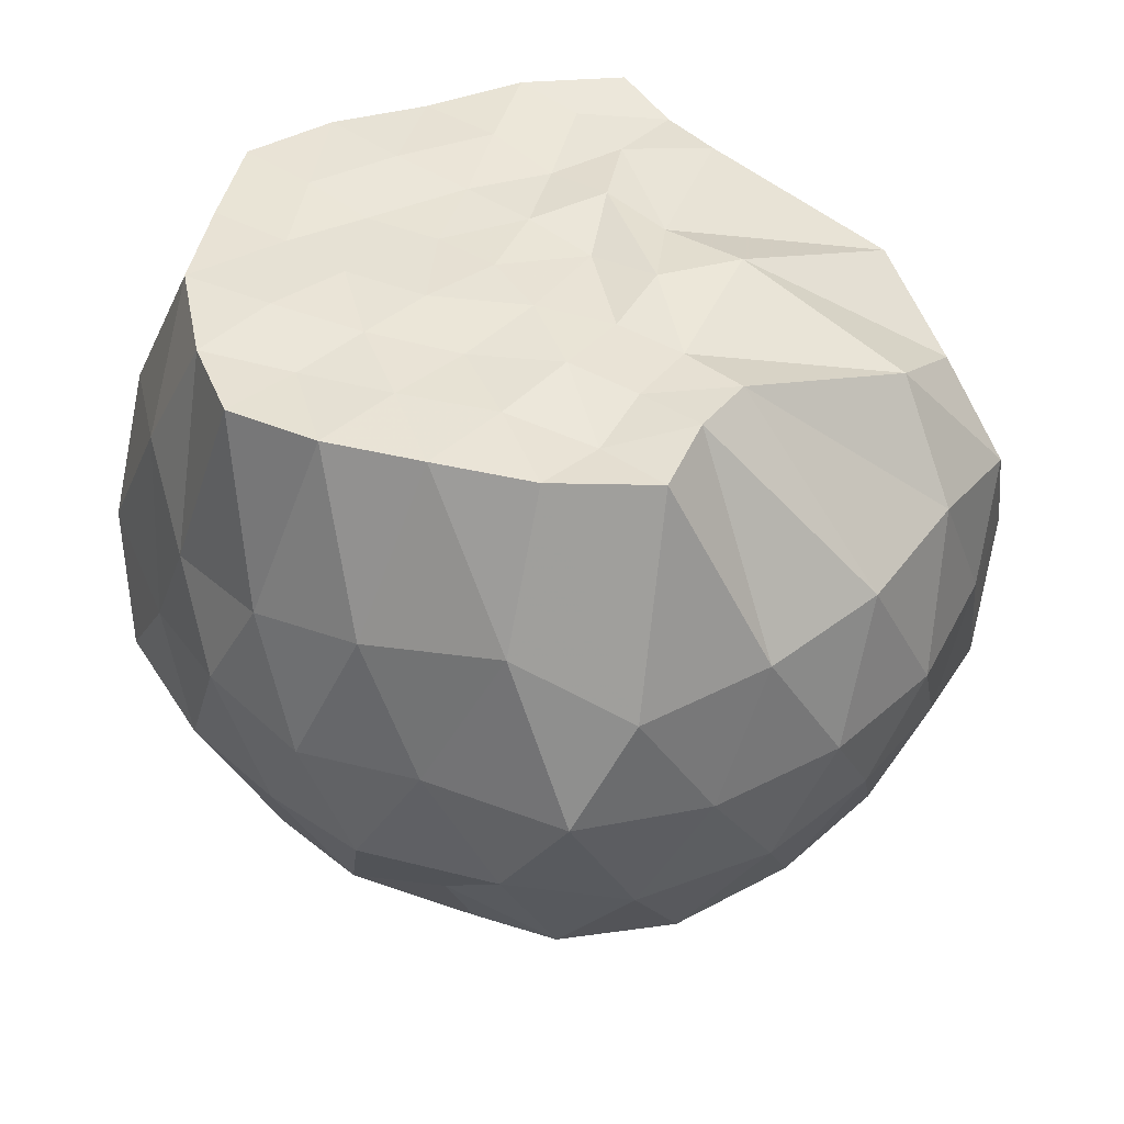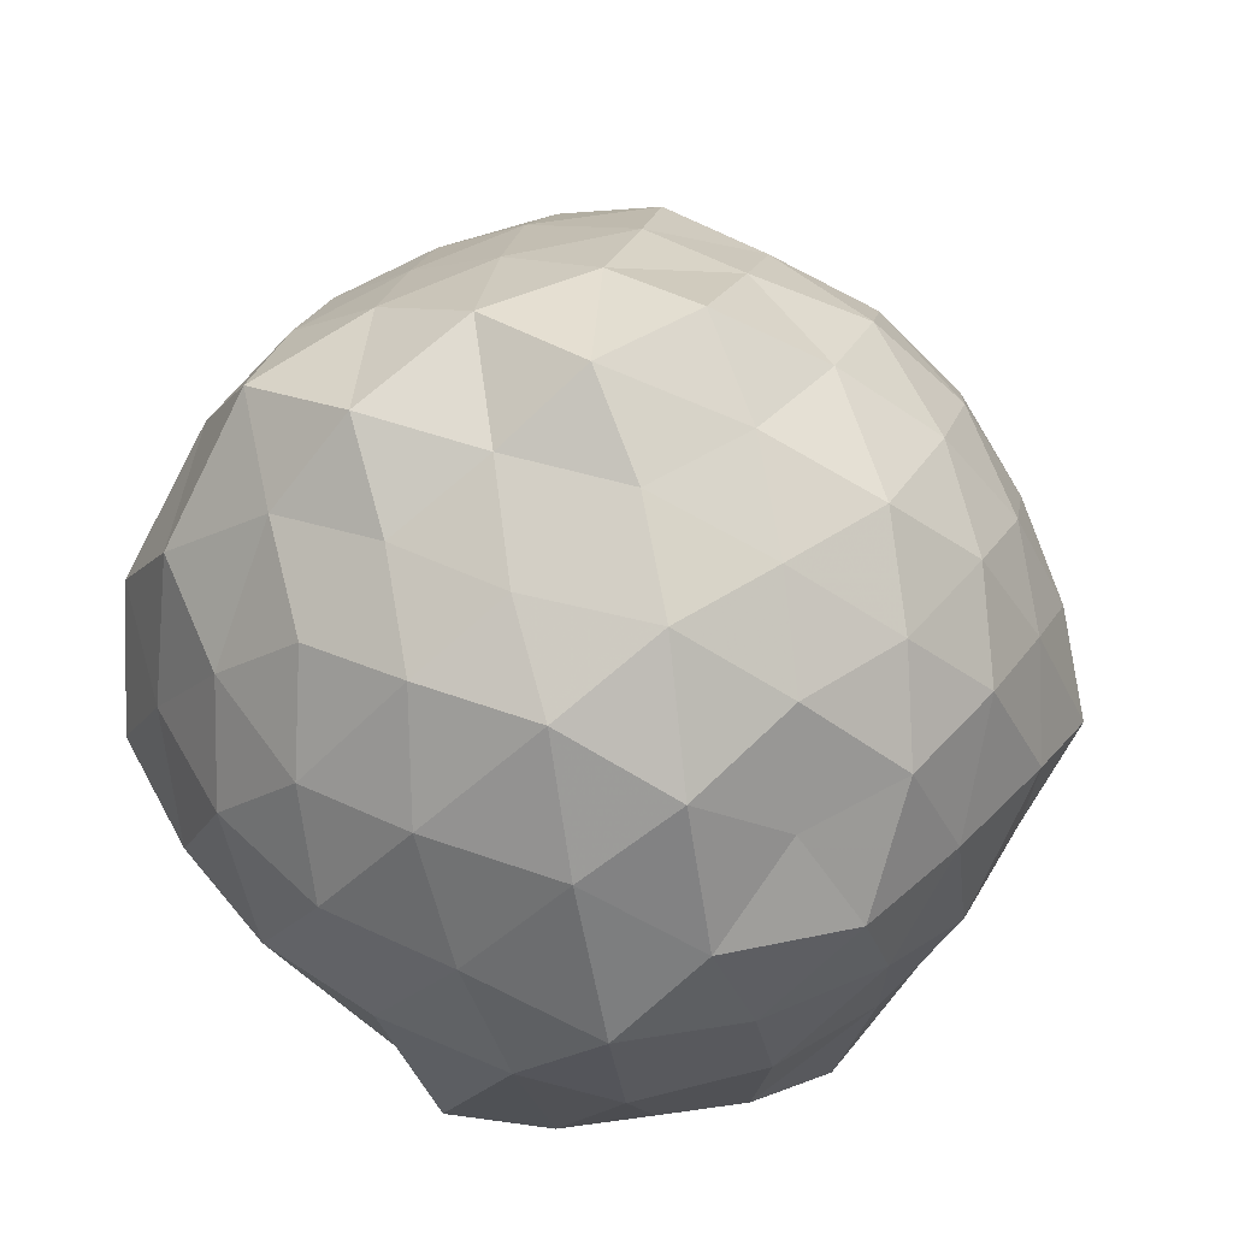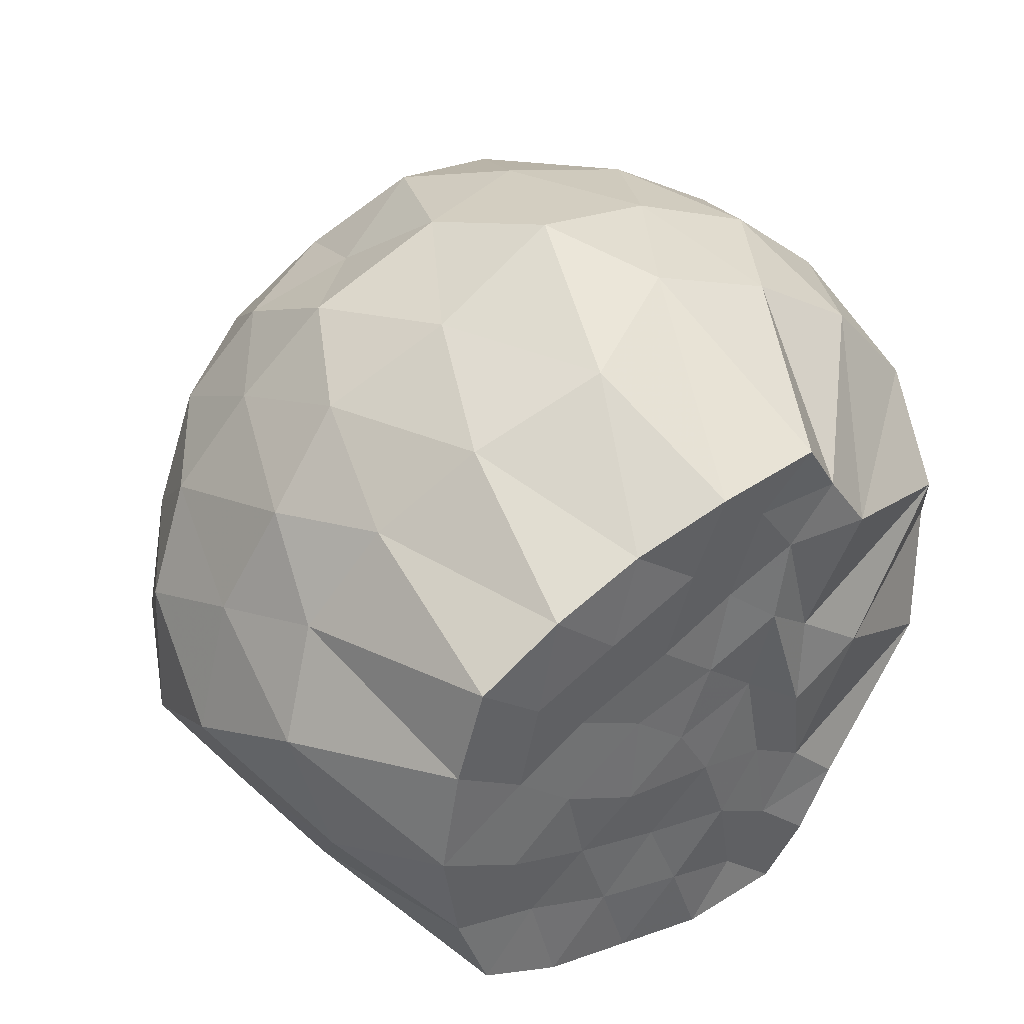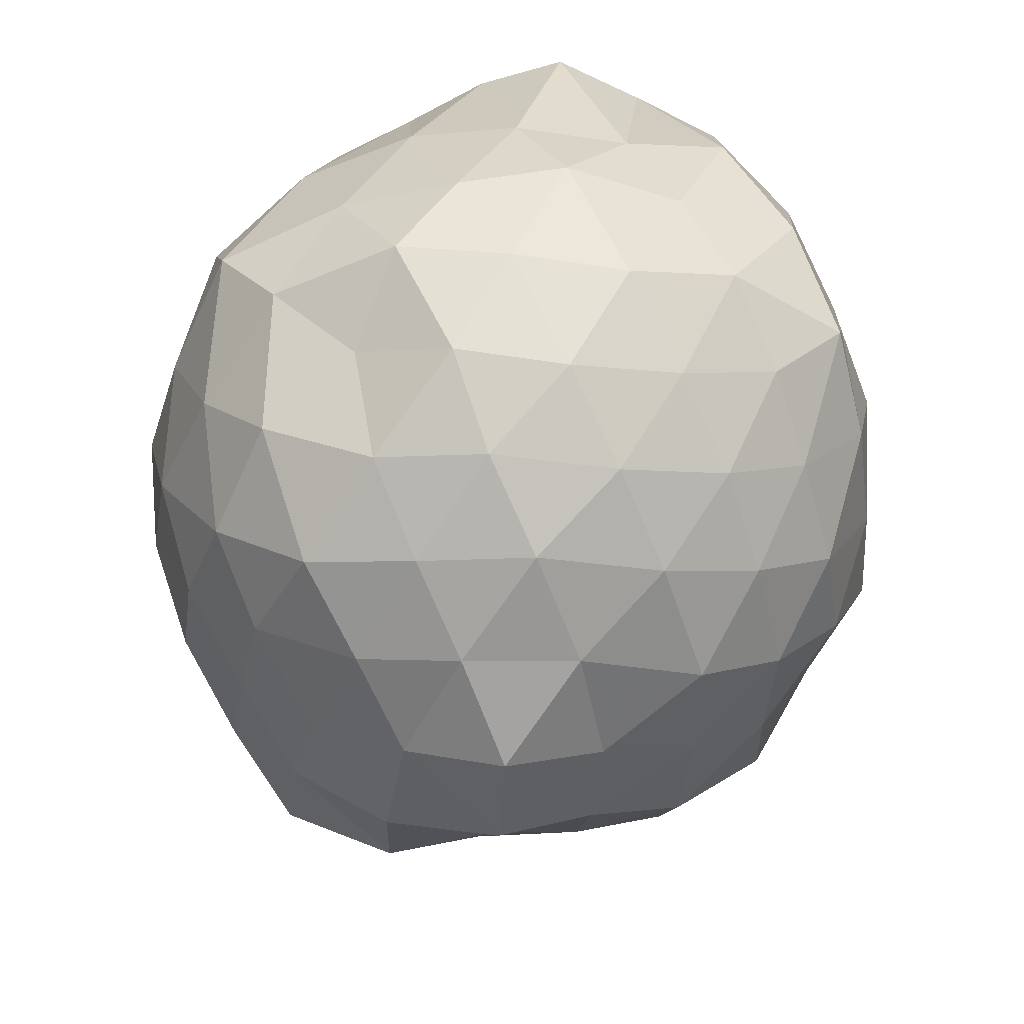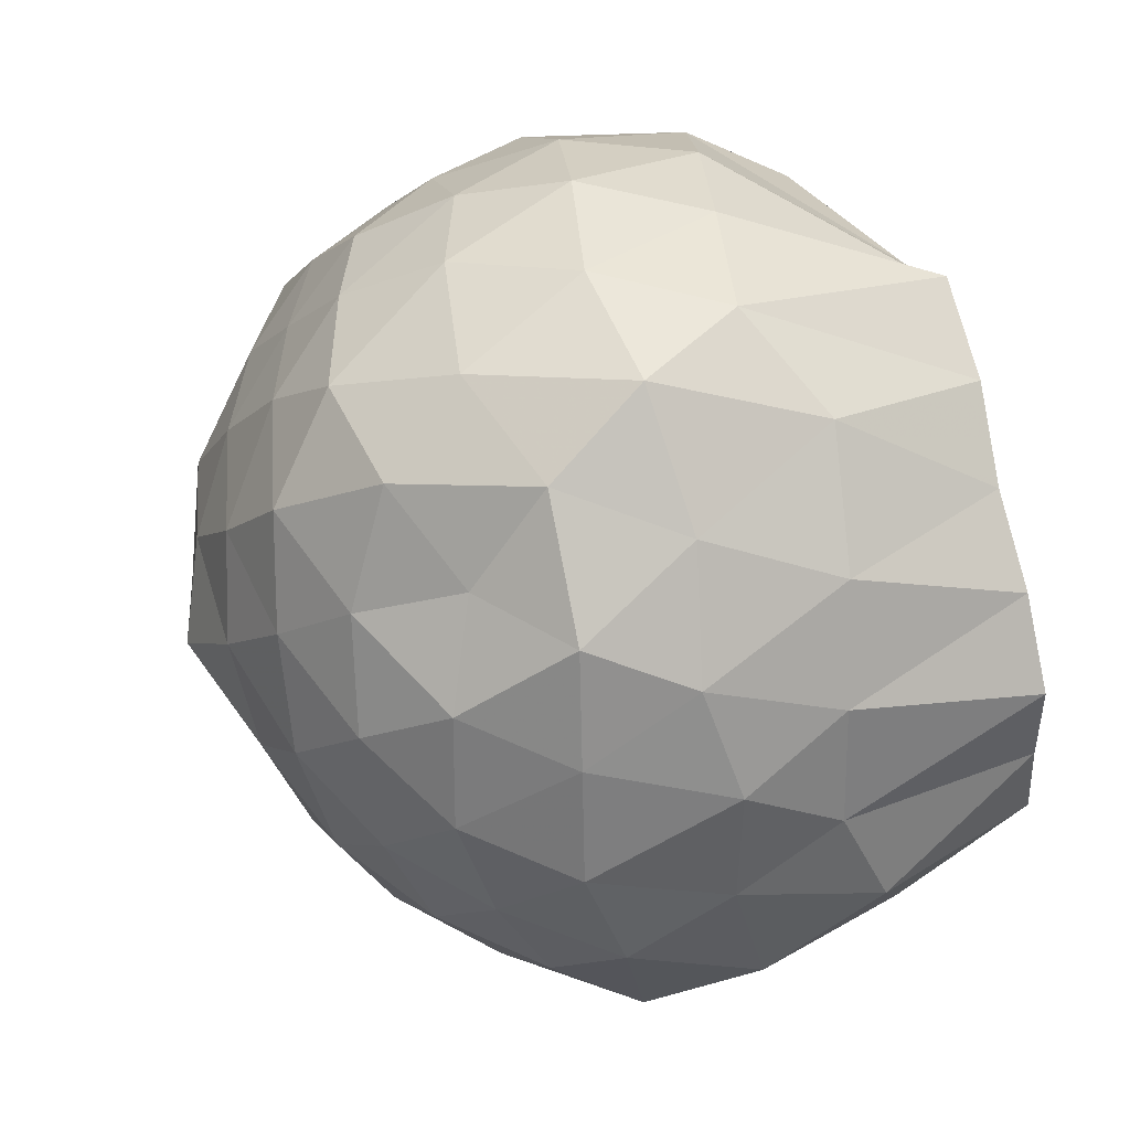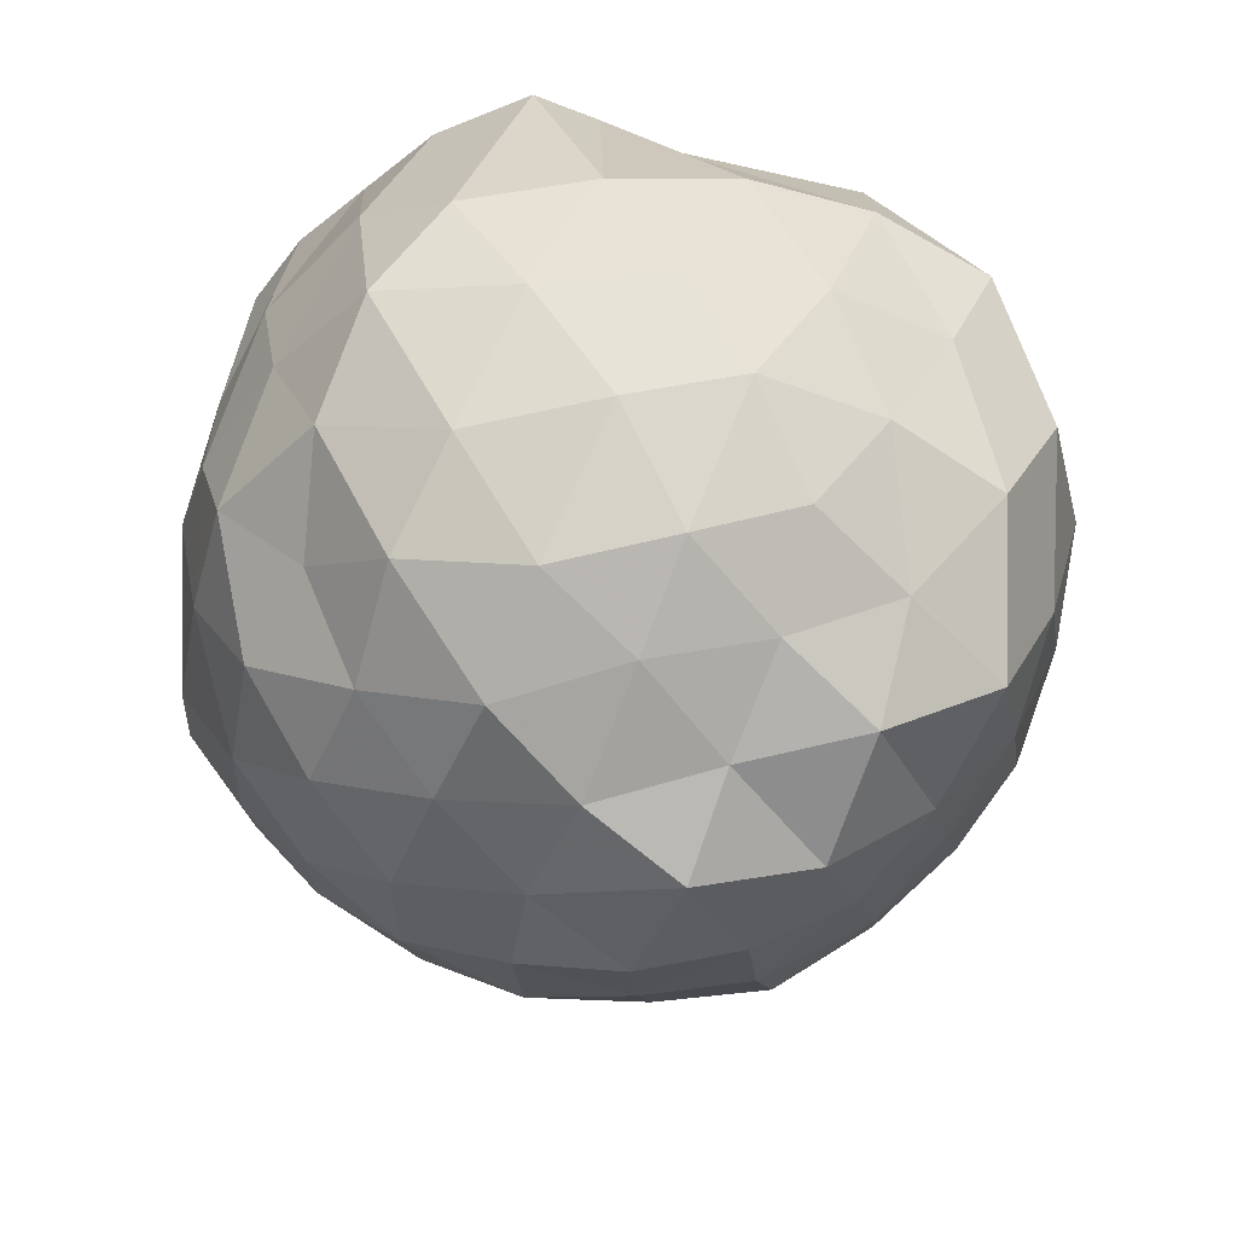
<metadata>
{"format":"obj","ext":"obj","renderer":"f3d","projection":"perspective","resolution":1024,"background":"white","views":[{"elev":42.7,"azim":-2.1,"up":"+Z"},{"elev":-43.4,"azim":166.9,"up":"+Y"},{"elev":41.6,"azim":-35.8,"up":"+Y"},{"elev":-49.4,"azim":-132.4,"up":"+Z"},{"elev":69.3,"azim":-104.2,"up":"+Y"},{"elev":-36.9,"azim":28.6,"up":"+Z"}]}
</metadata>
<code>
v -1.652 -0.01129 0.985
v -1.475 -0.02082 -0.794
v -0.6376 -0.02619 0.7111
v -0.759 0.215 0.8343
v -1.142 0.4117 0.9896
v -1.234 0.5568 0.9734
v -1.329 0.7116 0.9919
v -1.575 0.6946 0.9946
v -1.8 0.6319 0.9749
v -2.019 0.5637 0.9807
v -2.212 0.4547 0.9769
v -2.275 0.2286 0.9691
v -2.326 -0.01661 0.978
v -2.285 -0.2714 0.9716
v -2.214 -0.4848 0.9829
v -2.019 -0.5948 0.9861
v -1.8 -0.6651 0.9836
v -1.574 -0.7361 0.9819
v -1.32 -0.7413 0.9727
v -1.241 -0.5853 0.998
v -1.144 -0.447 0.982
v -0.7708 -0.248 0.8466
v -0.5866 0.1457 0.488
v -0.679 0.3871 0.5996
v -0.8609 0.6223 0.5716
v -1.098 0.7915 0.5372
v -1.382 0.9172 0.4998
v -1.65 0.8543 0.6361
v -1.958 0.7462 0.5902
v -2.182 0.5883 0.5363
v -2.353 0.3675 0.4981
v -2.476 0.1382 0.5806
v -2.42 -0.175 0.6565
v -2.356 -0.3968 0.5011
v -2.182 -0.6205 0.5362
v -1.957 -0.7786 0.5898
v -1.65 -0.8866 0.637
v -1.382 -0.9493 0.4989
v -1.098 -0.8243 0.5383
v -0.86 -0.6538 0.5736
v -0.6771 -0.4152 0.5987
v -0.5205 -0.1827 0.5368
v -0.557 0.3126 0.2366
v -0.7152 0.5518 0.2869
v -0.9308 0.7558 0.2618
v -1.211 0.887 0.2188
v -1.527 0.9859 0.2611
v -1.837 0.8578 0.2925
v -2.108 0.7144 0.2371
v -2.298 0.5259 0.285
v -2.431 0.2738 0.245
v -2.544 -0.01552 0.2932
v -2.432 -0.305 0.2427
v -2.299 -0.5567 0.2849
v -2.108 -0.746 0.2372
v -1.837 -0.8898 0.2922
v -1.526 -1.018 0.2598
v -1.213 -0.9211 0.2187
v -0.934 -0.7913 0.2512
v -0.7162 -0.5853 0.258
v -0.57 -0.3139 0.2766
v -0.4658 -0.02541 0.2176
v -0.6644 0.4092 -0.000181
v -0.8443 0.6434 0.01855
v -1.069 0.7864 -0.05139
v -1.376 0.8842 -0.08712
v -1.677 0.9205 0.02278
v -1.989 0.8006 0.009808
v -2.18 0.6022 -0.03194
v -2.351 0.3816 -0.06928
v -2.48 0.1554 -0.007075
v -2.518 -0.1772 0.03023
v -2.374 -0.3992 -0.04912
v -2.184 -0.6306 -0.03031
v -1.988 -0.8344 0.01137
v -1.675 -0.9529 0.02286
v -1.377 -0.9168 -0.08585
v -1.07 -0.8195 -0.05244
v -0.8459 -0.6773 0.02115
v -0.6646 -0.4415 0.005864
v -0.5308 -0.191 -0.05479
v -0.5771 0.1578 -0.1023
v -0.807 0.4885 -0.2098
v -1.015 0.63 -0.2809
v -1.265 0.7314 -0.3517
v -1.548 0.8211 -0.2913
v -1.796 0.7514 -0.1737
v -2.012 0.6324 -0.2632
v -2.183 0.4233 -0.3066
v -2.315 0.1847 -0.2563
v -2.421 -0.03125 -0.1622
v -2.316 -0.2295 -0.2556
v -2.18 -0.4554 -0.3098
v -2.011 -0.6669 -0.2644
v -1.796 -0.7854 -0.1729
v -1.549 -0.8533 -0.2904
v -1.268 -0.7659 -0.353
v -1.008 -0.6554 -0.2952
v -0.8054 -0.5183 -0.2066
v -0.714 -0.2826 -0.3039
v -0.6319 -0.01558 -0.3809
v -0.7198 0.2504 -0.308
v -1.109 -0.002955 0.9788
v -1.269 0.1297 0.9664
v -1.351 0.4339 0.9771
v -1.448 0.5811 0.9791
v -1.645 0.4972 0.9828
v -1.868 0.4127 0.985
v -2.066 0.3224 0.9795
v -2.11 0.1087 0.9732
v -2.134 -0.135 0.9868
v -2.073 -0.3515 0.9693
v -1.866 -0.4424 0.9817
v -1.647 -0.5157 0.9855
v -1.451 -0.6118 0.9624
v -1.361 -0.463 0.9811
v -1.259 -0.322 0.9724
v -1.302 -0.0796 0.9983
v -1.394 0.2433 0.9904
v -1.516 0.3586 0.9654
v -1.708 0.2895 0.976
v -1.935 0.196 0.9681
v -1.978 -0.01802 0.981
v -1.933 -0.2304 0.9786
v -1.721 -0.3097 0.975
v -1.507 -0.3597 0.9875
v -1.396 -0.2207 0.976
v -1.439 0.03087 0.9717
v -1.572 0.1613 0.9807
v -1.774 0.1022 0.9744
v -1.8 -0.1203 0.9876
v -1.571 -0.1634 0.9876
v -0.9449 0.3962 -0.4014
v -1.172 0.5248 -0.472
v -1.459 0.6024 -0.5248
v -1.739 0.6341 -0.4164
v -1.954 0.4657 -0.4593
v -2.125 0.2128 -0.461
v -2.245 -0.02998 -0.3853
v -2.123 -0.2475 -0.4629
v -1.95 -0.499 -0.4627
v -1.738 -0.667 -0.4178
v -1.457 -0.6346 -0.5302
v -1.168 -0.5528 -0.4715
v -0.9315 -0.4164 -0.4135
v -0.83 -0.2015 -0.5347
v -0.867 0.1514 -0.497
v -1.103 0.2672 -0.5872
v -1.387 0.3753 -0.6374
v -1.675 0.4406 -0.5781
v -1.886 0.2563 -0.6011
v -2.031 -0.0171 -0.5613
v -1.883 -0.2874 -0.6089
v -1.67 -0.4704 -0.5807
v -1.377 -0.4006 -0.6479
v -1.105 -0.3035 -0.5846
v -1.039 -0.01877 -0.6785
v -1.288 0.1382 -0.7129
v -1.591 0.223 -0.6943
v -1.768 0.006627 -0.6781
v -1.595 -0.2321 -0.6932
v -1.255 -0.1974 -0.7593
f 3 23 4
f 4 23 24
f 4 24 5
f 5 24 25
f 5 25 6
f 6 25 26
f 6 26 7
f 7 26 27
f 7 27 8
f 8 27 28
f 8 28 9
f 9 28 29
f 9 29 10
f 10 29 30
f 10 30 11
f 11 30 31
f 11 31 12
f 12 31 32
f 12 32 13
f 13 32 33
f 13 33 14
f 14 33 34
f 14 34 15
f 15 34 35
f 15 35 16
f 16 35 36
f 16 36 17
f 17 36 37
f 17 37 18
f 18 37 38
f 18 38 19
f 19 38 39
f 19 39 20
f 20 39 40
f 20 40 21
f 21 40 41
f 21 41 22
f 22 41 42
f 22 42 3
f 3 42 23
f 23 43 24
f 24 43 44
f 24 44 25
f 25 44 45
f 25 45 26
f 26 45 46
f 26 46 27
f 27 46 47
f 27 47 28
f 28 47 48
f 28 48 29
f 29 48 49
f 29 49 30
f 30 49 50
f 30 50 31
f 31 50 51
f 31 51 32
f 32 51 52
f 32 52 33
f 33 52 53
f 33 53 34
f 34 53 54
f 34 54 35
f 35 54 55
f 35 55 36
f 36 55 56
f 36 56 37
f 37 56 57
f 37 57 38
f 38 57 58
f 38 58 39
f 39 58 59
f 39 59 40
f 40 59 60
f 40 60 41
f 41 60 61
f 41 61 42
f 42 61 62
f 42 62 23
f 23 62 43
f 43 63 44
f 44 63 64
f 44 64 45
f 45 64 65
f 45 65 46
f 46 65 66
f 46 66 47
f 47 66 67
f 47 67 48
f 48 67 68
f 48 68 49
f 49 68 69
f 49 69 50
f 50 69 70
f 50 70 51
f 51 70 71
f 51 71 52
f 52 71 72
f 52 72 53
f 53 72 73
f 53 73 54
f 54 73 74
f 54 74 55
f 55 74 75
f 55 75 56
f 56 75 76
f 56 76 57
f 57 76 77
f 57 77 58
f 58 77 78
f 58 78 59
f 59 78 79
f 59 79 60
f 60 79 80
f 60 80 61
f 61 80 81
f 61 81 62
f 62 81 82
f 62 82 43
f 43 82 63
f 63 83 64
f 64 83 84
f 64 84 65
f 65 84 85
f 65 85 66
f 66 85 86
f 66 86 67
f 67 86 87
f 67 87 68
f 68 87 88
f 68 88 69
f 69 88 89
f 69 89 70
f 70 89 90
f 70 90 71
f 71 90 91
f 71 91 72
f 72 91 92
f 72 92 73
f 73 92 93
f 73 93 74
f 74 93 94
f 74 94 75
f 75 94 95
f 75 95 76
f 76 95 96
f 76 96 77
f 77 96 97
f 77 97 78
f 78 97 98
f 78 98 79
f 79 98 99
f 79 99 80
f 80 99 100
f 80 100 81
f 81 100 101
f 81 101 82
f 82 101 102
f 82 102 63
f 63 102 83
f 103 104 118
f 104 119 118
f 104 105 119
f 105 120 119
f 105 106 120
f 106 107 120
f 107 121 120
f 107 108 121
f 108 122 121
f 108 109 122
f 109 110 122
f 110 123 122
f 110 111 123
f 111 124 123
f 111 112 124
f 112 113 124
f 113 125 124
f 113 114 125
f 114 126 125
f 114 115 126
f 115 116 126
f 116 127 126
f 116 117 127
f 117 118 127
f 117 103 118
f 118 119 128
f 119 129 128
f 119 120 129
f 120 121 129
f 121 130 129
f 121 122 130
f 122 123 130
f 123 131 130
f 123 124 131
f 124 125 131
f 125 132 131
f 125 126 132
f 126 127 132
f 127 128 132
f 127 118 128
f 133 148 134
f 134 148 149
f 134 149 135
f 135 149 150
f 135 150 136
f 136 150 137
f 137 150 151
f 137 151 138
f 138 151 152
f 138 152 139
f 139 152 140
f 140 152 153
f 140 153 141
f 141 153 154
f 141 154 142
f 142 154 143
f 143 154 155
f 143 155 144
f 144 155 156
f 144 156 145
f 145 156 146
f 146 156 157
f 146 157 147
f 147 157 148
f 147 148 133
f 148 158 149
f 149 158 159
f 149 159 150
f 150 159 151
f 151 159 160
f 151 160 152
f 152 160 153
f 153 160 161
f 153 161 154
f 154 161 155
f 155 161 162
f 155 162 156
f 156 162 157
f 157 162 158
f 157 158 148
f 3 4 103
f 103 4 104
f 4 5 104
f 104 5 105
f 5 6 105
f 105 6 106
f 6 7 106
f 7 8 106
f 106 8 107
f 8 9 107
f 107 9 108
f 9 10 108
f 108 10 109
f 10 11 109
f 11 12 109
f 109 12 110
f 12 13 110
f 110 13 111
f 13 14 111
f 111 14 112
f 14 15 112
f 15 16 112
f 112 16 113
f 16 17 113
f 113 17 114
f 17 18 114
f 114 18 115
f 18 19 115
f 19 20 115
f 115 20 116
f 20 21 116
f 116 21 117
f 21 22 117
f 117 22 103
f 22 3 103
f 83 133 84
f 84 133 134
f 84 134 85
f 85 134 135
f 85 135 86
f 86 135 136
f 86 136 87
f 87 136 88
f 88 136 137
f 88 137 89
f 89 137 138
f 89 138 90
f 90 138 139
f 90 139 91
f 91 139 92
f 92 139 140
f 92 140 93
f 93 140 141
f 93 141 94
f 94 141 142
f 94 142 95
f 95 142 96
f 96 142 143
f 96 143 97
f 97 143 144
f 97 144 98
f 98 144 145
f 98 145 99
f 99 145 100
f 100 145 146
f 100 146 101
f 101 146 147
f 101 147 102
f 102 147 133
f 102 133 83
f 128 129 1
f 129 130 1
f 130 131 1
f 131 132 1
f 132 128 1
f 159 158 2
f 160 159 2
f 161 160 2
f 162 161 2
f 158 162 2

</code>
